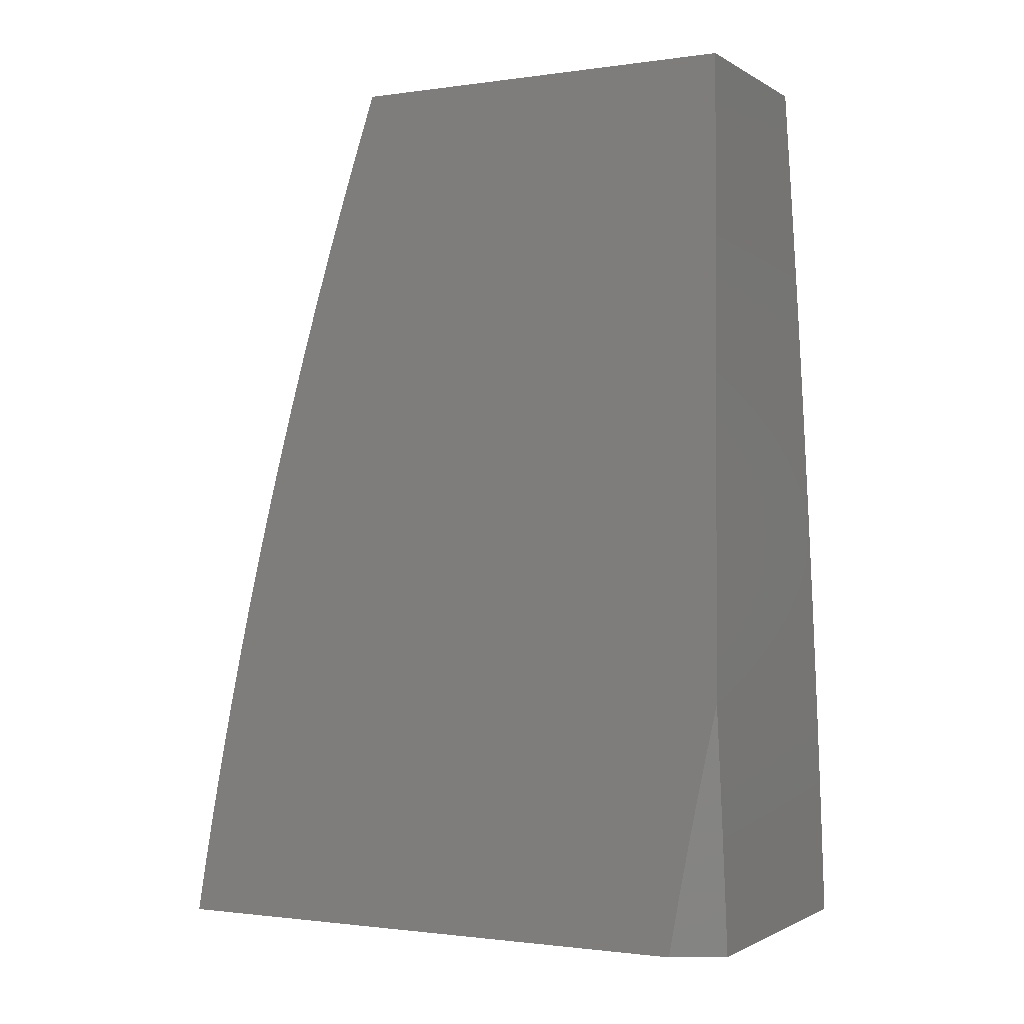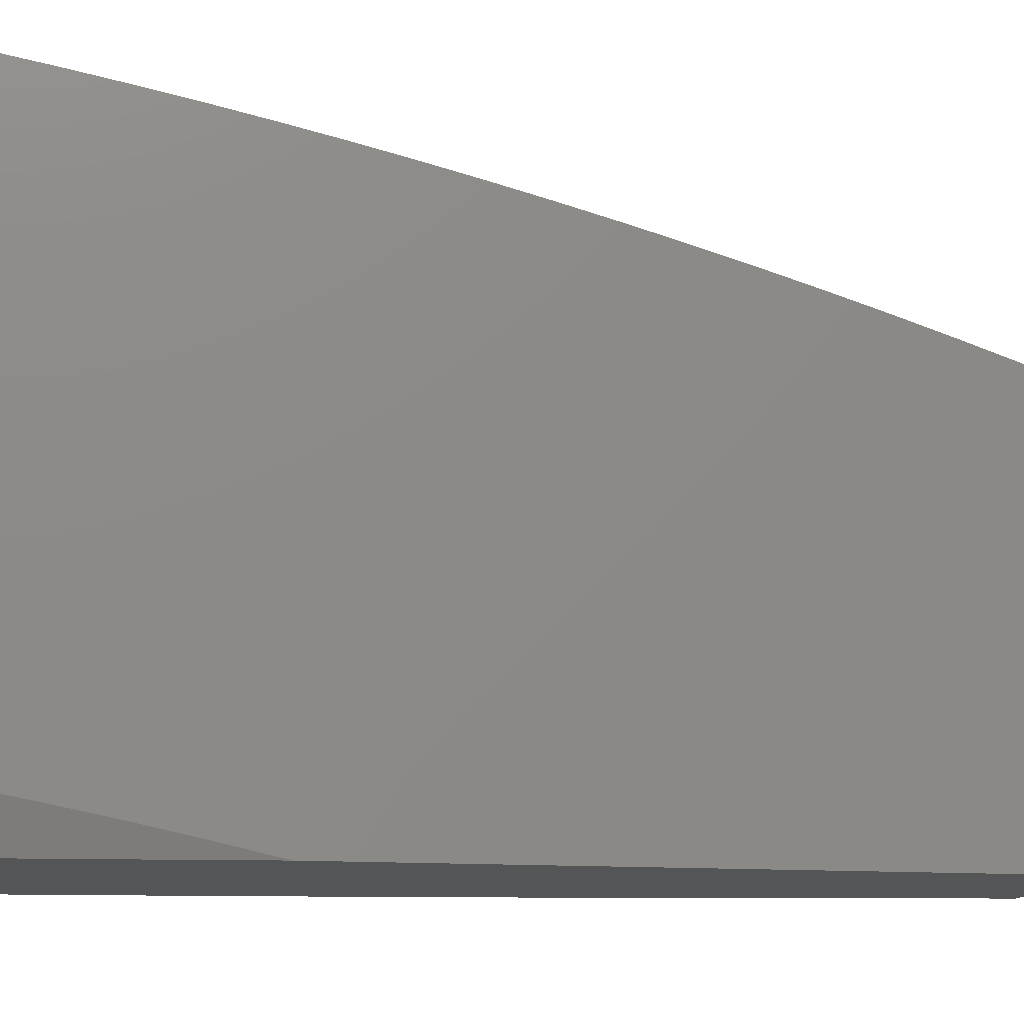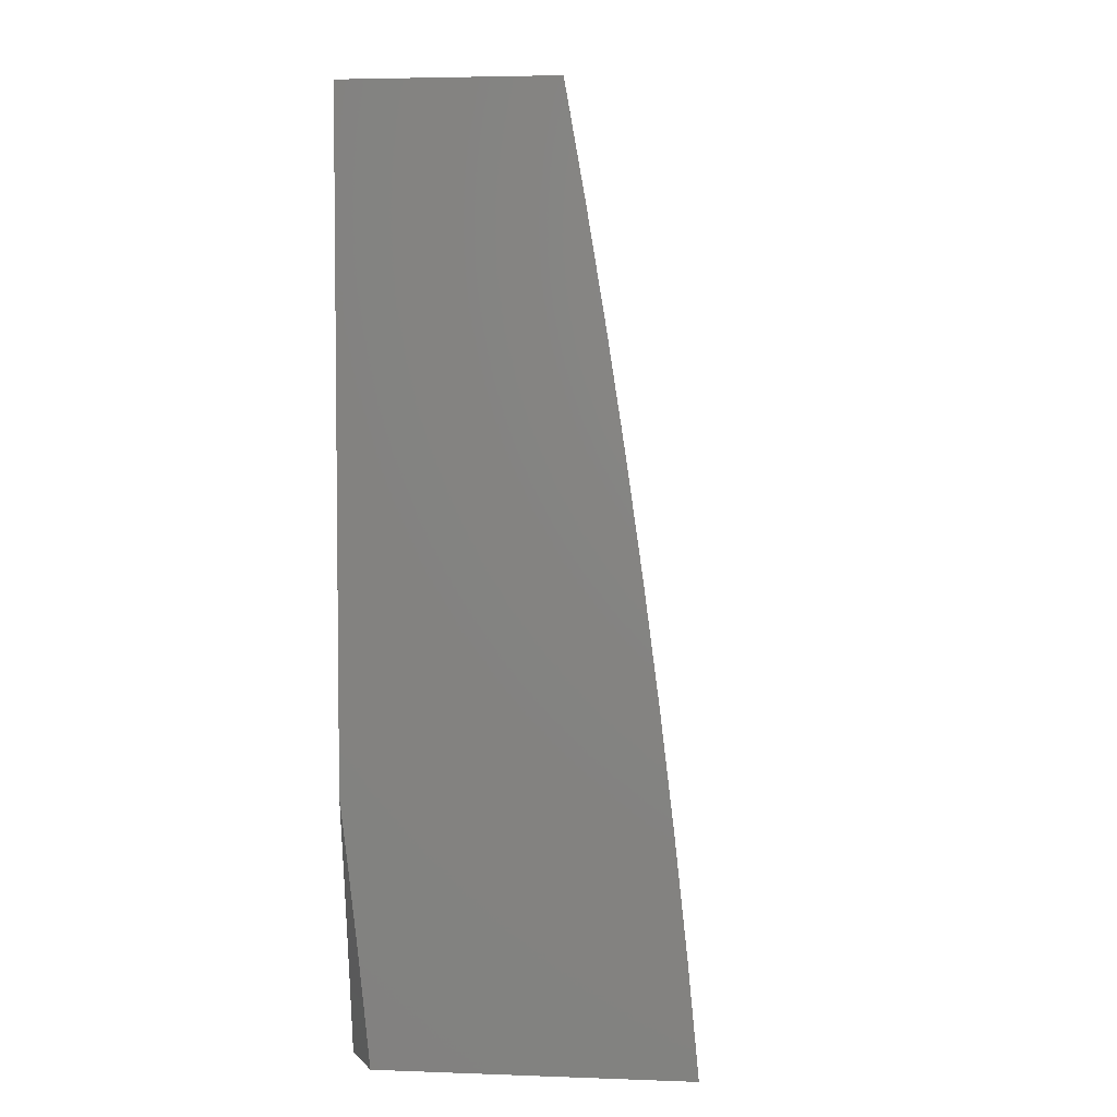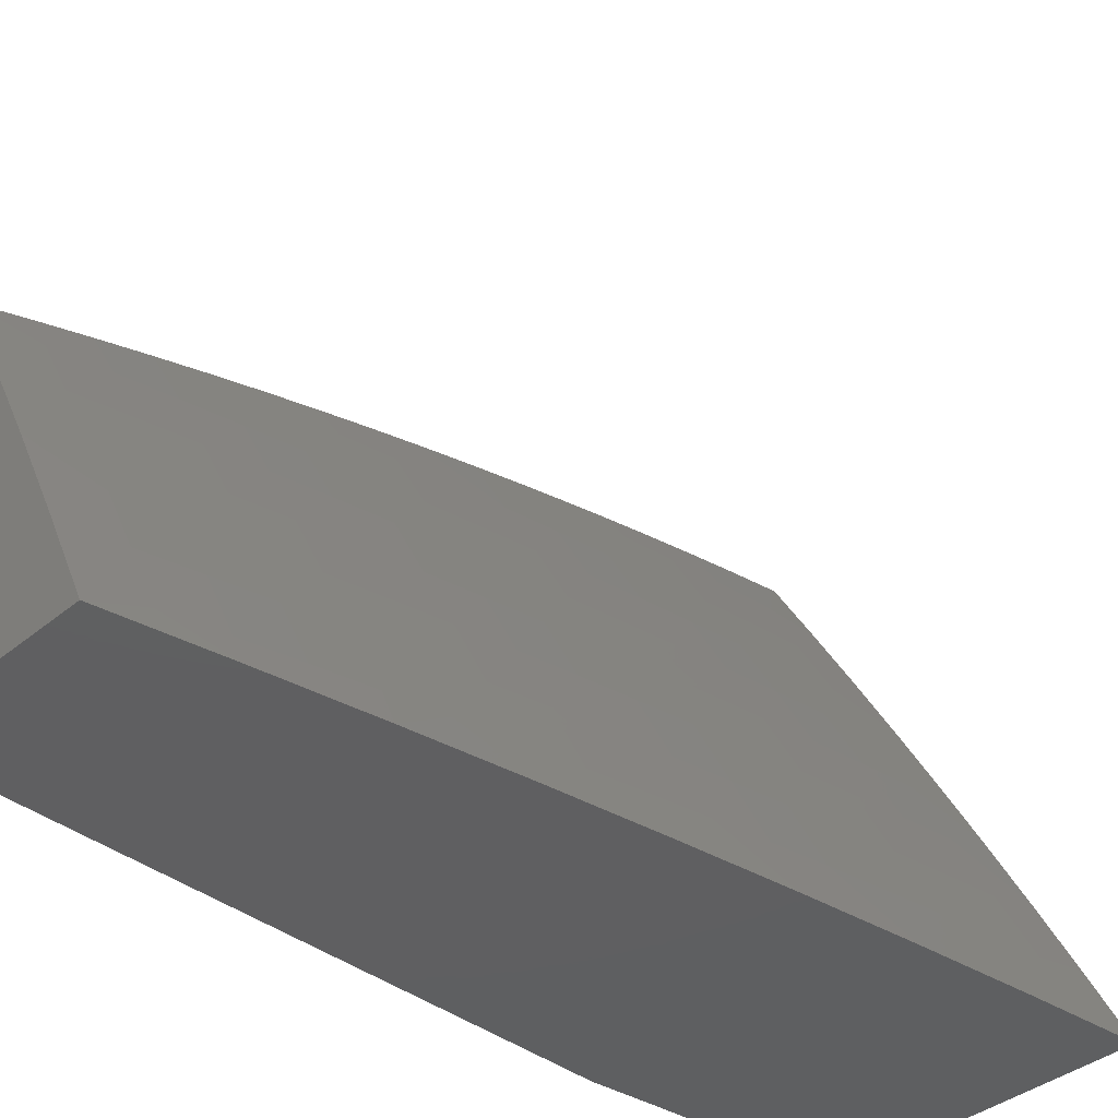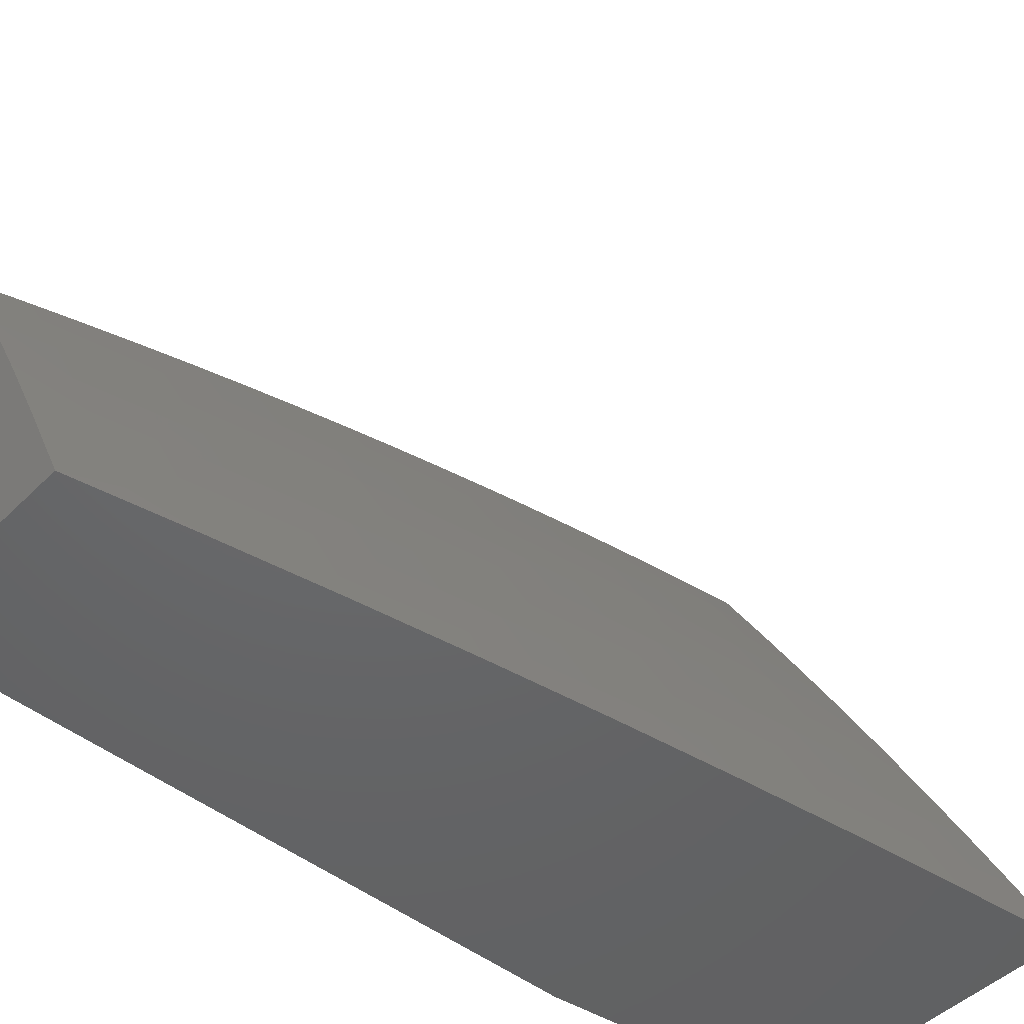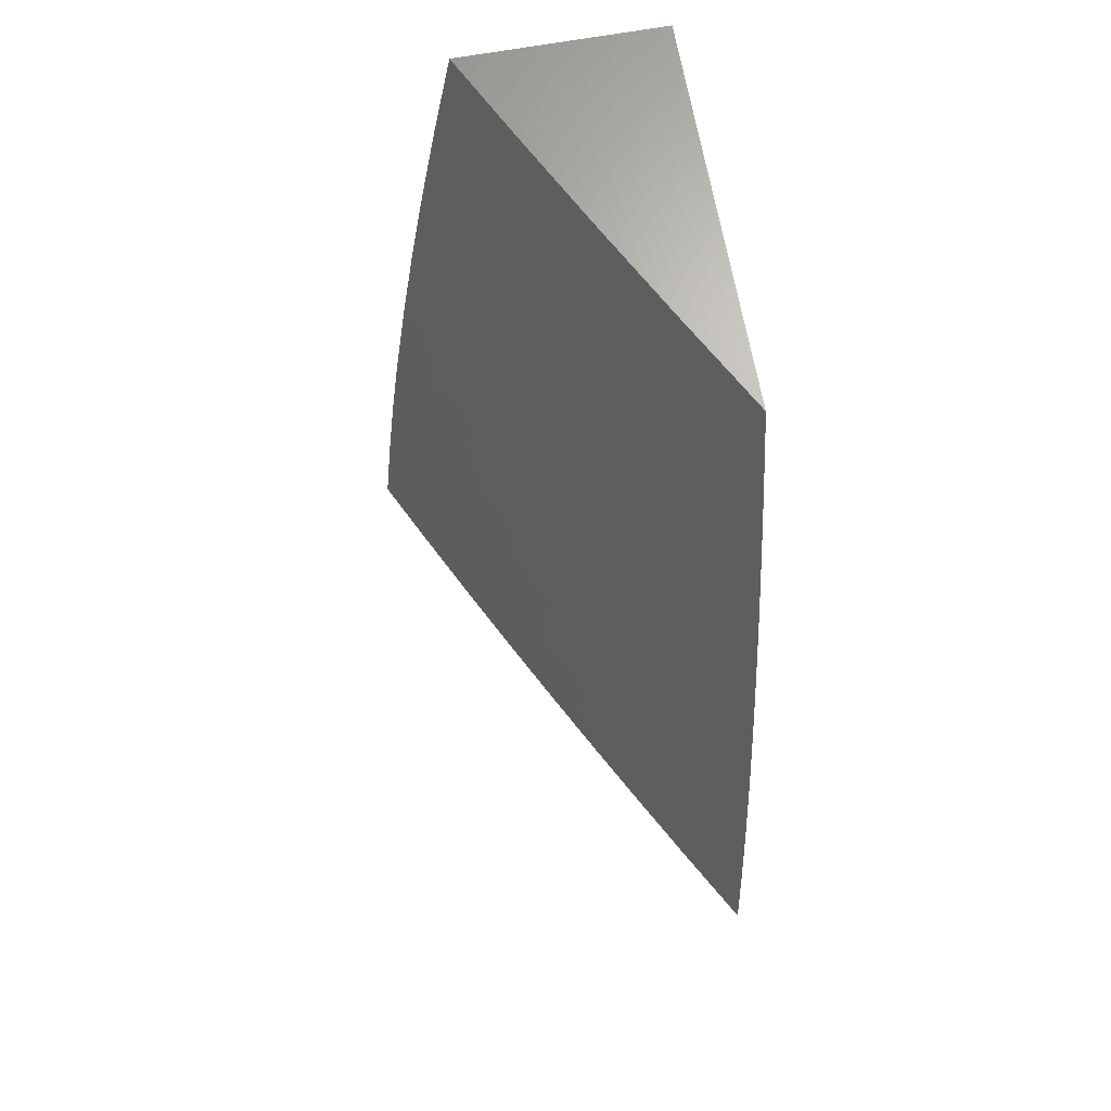
<metadata>
{"format":"stl","ext":"stl","renderer":"f3d","projection":"perspective","resolution":1024,"background":"white","views":[{"elev":-1.3,"azim":-62.5,"up":"+Z"},{"elev":-13.4,"azim":-100.5,"up":"+Y"},{"elev":4.3,"azim":6.7,"up":"+Z"},{"elev":-39.3,"azim":45.7,"up":"+Y"},{"elev":-46.9,"azim":48.0,"up":"+Y"},{"elev":67.5,"azim":169.8,"up":"+Z"}]}
</metadata>
<code>
# stl→obj: 155 verts, 306 faces
v 10 5.058 1
v 10.03 5 1
v 10 5.044 1.071
v 10.02 5 1.071
v 10 5.031 1.141
v 10.02 5 1.141
v 10 5.016 1.212
v 10.01 5 1.211
v 10 5 1.282
v 10.35 5 1.126
v 10.37 5 1
v 10.32 5.077 1.062
v 10.32 5.089 1
v 10.28 5.156 1.062
v 10.28 5.177 1
v 10.24 5.235 1.062
v 10.23 5.264 1
v 10.2 5.314 1.062
v 10.19 5.352 1
v 10.16 5.392 1.062
v 10.14 5.439 1
v 10.12 5.47 1.062
v 10.1 5.525 1
v 10.08 5.548 1.062
v 10.05 5.612 1
v 10.03 5.626 1.062
v 10 5.697 1
v 10 5.687 1.064
v 10 5.675 1.127
v 10.03 5.623 1.124
v 10.07 5.546 1.124
v 10.07 5.543 1.186
v 10.12 5.468 1.124
v 10.11 5.465 1.186
v 10.16 5.389 1.124
v 10.15 5.387 1.186
v 10.2 5.311 1.124
v 10.19 5.308 1.186
v 10.24 5.232 1.124
v 10.23 5.23 1.186
v 10.28 5.154 1.124
v 10.27 5.151 1.186
v 10.32 5.075 1.124
v 10.31 5.072 1.186
v 10.34 5 1.251
v 10.31 5.069 1.248
v 10.3 5.066 1.31
v 10.26 5.145 1.31
v 10.26 5.142 1.373
v 10.22 5.221 1.373
v 10.21 5.218 1.435
v 10.17 5.296 1.435
v 10.16 5.292 1.498
v 10.12 5.371 1.498
v 10.11 5.367 1.56
v 10.07 5.445 1.56
v 10.07 5.441 1.623
v 10.02 5.518 1.623
v 10.02 5.514 1.686
v 10 5.559 1.63
v 10 5.541 1.692
v 10.02 5.621 1.186
v 10 5.663 1.191
v 10.02 5.618 1.248
v 10 5.65 1.254
v 10.01 5.614 1.31
v 10 5.636 1.317
v 10.01 5.611 1.373
v 10 5.622 1.38
v 10 5.608 1.435
v 10 5.607 1.443
v 10 5.592 1.505
v 10 5.576 1.568
v 10.03 5.522 1.56
v 10.04 5.526 1.498
v 10.04 5.53 1.435
v 10.09 5.452 1.435
v 10.09 5.455 1.373
v 10.13 5.377 1.373
v 10.14 5.381 1.31
v 10.18 5.302 1.31
v 10.19 5.305 1.248
v 10.23 5.227 1.248
v 10.01 5.51 1.748
v 10 5.523 1.754
v 10 5.504 1.816
v 10.04 5.428 1.811
v 10 5.485 1.878
v 10.03 5.424 1.874
v 10 5.465 1.939
v 10.03 5.419 1.937
v 10 5.444 2
v 10.06 5.334 2
v 10.12 5.223 2
v 10.11 5.264 1.937
v 10.07 5.341 1.937
v 10.08 5.346 1.874
v 10.08 5.351 1.811
v 10.09 5.355 1.748
v 10.05 5.433 1.748
v 10.1 5.359 1.686
v 10.06 5.437 1.686
v 10.11 5.363 1.623
v 10.15 5.186 1.937
v 10.17 5.112 2
v 10.19 5.108 1.937
v 10.23 5.029 1.937
v 10.24 5.034 1.874
v 10.25 5 1.876
v 10.24 5.038 1.811
v 10.27 5 1.751
v 10.25 5.042 1.748
v 10.26 5.046 1.686
v 10.21 5.121 1.748
v 10.22 5.125 1.686
v 10.17 5.199 1.748
v 10.18 5.203 1.686
v 10.13 5.277 1.748
v 10.14 5.281 1.686
v 10.23 5 2
v 10.29 5 1.627
v 10.27 5.05 1.623
v 10.23 5.128 1.623
v 10.19 5.207 1.623
v 10.15 5.285 1.623
v 10.27 5.053 1.56
v 10.31 5 1.502
v 10.28 5.057 1.498
v 10.29 5.06 1.435
v 10.24 5.136 1.498
v 10.25 5.139 1.435
v 10.2 5.214 1.498
v 10.33 5 1.376
v 10.3 5.063 1.373
v 10.27 5.148 1.248
v 10.24 5.132 1.56
v 10.2 5.211 1.56
v 10.16 5.289 1.56
v 10.2 5.116 1.811
v 10.17 5.195 1.811
v 10.12 5.273 1.811
v 10.2 5.112 1.874
v 10.16 5.19 1.874
v 10.12 5.268 1.874
v 10.22 5.224 1.31
v 10.18 5.299 1.373
v 10.13 5.374 1.435
v 10.08 5.448 1.498
v 10.15 5.384 1.248
v 10.1 5.462 1.248
v 10.06 5.54 1.248
v 10.1 5.459 1.31
v 10.05 5.533 1.373
v 10.06 5.537 1.31
v 10 5 2
f 1 2 3
f 3 2 4
f 3 4 5
f 5 4 6
f 5 6 7
f 7 6 8
f 7 8 9
f 10 11 12
f 12 11 13
f 12 13 14
f 14 13 15
f 14 15 16
f 16 15 17
f 16 17 18
f 18 17 19
f 18 19 20
f 20 19 21
f 20 21 22
f 22 21 23
f 22 23 24
f 24 23 25
f 24 25 26
f 26 25 27
f 26 27 28
f 28 29 26
f 26 29 30
f 26 30 31
f 31 30 32
f 31 32 33
f 33 32 34
f 33 34 35
f 35 34 36
f 35 36 37
f 37 36 38
f 37 38 39
f 39 38 40
f 39 40 41
f 41 40 42
f 41 42 43
f 43 42 44
f 43 44 10
f 10 44 45
f 45 44 46
f 45 46 47
f 47 46 48
f 47 48 49
f 49 48 50
f 49 50 51
f 51 50 52
f 51 52 53
f 53 52 54
f 53 54 55
f 55 54 56
f 55 56 57
f 57 56 58
f 57 58 59
f 59 58 60
f 59 60 61
f 30 29 62
f 62 29 63
f 62 63 64
f 64 63 65
f 64 65 66
f 66 65 67
f 66 67 68
f 68 67 69
f 68 69 70
f 70 69 71
f 70 71 72
f 73 74 72
f 72 74 75
f 72 75 76
f 76 75 77
f 76 77 78
f 78 77 79
f 78 79 80
f 80 79 81
f 80 81 82
f 82 81 83
f 82 83 40
f 40 83 42
f 74 73 58
f 58 73 60
f 59 61 84
f 84 61 85
f 84 85 86
f 84 86 87
f 87 86 88
f 87 88 89
f 89 88 90
f 89 90 91
f 91 90 92
f 91 92 93
f 94 95 93
f 93 95 96
f 93 96 91
f 91 96 97
f 91 97 89
f 89 97 98
f 89 98 87
f 87 98 99
f 87 99 100
f 100 99 101
f 100 101 102
f 102 101 103
f 102 103 57
f 57 103 55
f 95 94 104
f 104 94 105
f 104 105 106
f 106 105 107
f 106 107 108
f 108 107 109
f 108 109 110
f 110 109 111
f 110 111 112
f 112 111 113
f 112 113 114
f 114 113 115
f 114 115 116
f 116 115 117
f 116 117 118
f 118 117 119
f 118 119 99
f 99 119 101
f 105 120 107
f 107 120 109
f 111 121 113
f 113 121 122
f 113 122 115
f 115 122 123
f 115 123 117
f 117 123 124
f 117 124 119
f 119 124 125
f 119 125 101
f 101 125 103
f 122 121 126
f 126 121 127
f 126 127 128
f 128 127 129
f 128 129 130
f 130 129 131
f 130 131 132
f 132 131 51
f 132 51 53
f 127 133 129
f 129 133 134
f 129 134 131
f 131 134 49
f 131 49 51
f 134 133 47
f 47 133 45
f 43 10 12
f 41 43 12
f 46 44 135
f 135 44 42
f 135 42 83
f 49 134 47
f 123 122 126
f 126 128 136
f 136 128 130
f 136 130 137
f 137 130 132
f 137 132 138
f 138 132 53
f 138 53 55
f 110 112 139
f 139 112 114
f 139 114 140
f 140 114 116
f 140 116 141
f 141 116 118
f 141 118 98
f 98 118 99
f 108 110 142
f 142 110 139
f 142 139 143
f 143 139 140
f 143 140 144
f 144 140 141
f 144 141 97
f 97 141 98
f 39 41 14
f 14 41 12
f 46 135 48
f 48 135 145
f 48 145 50
f 50 145 146
f 50 146 52
f 52 146 147
f 52 147 54
f 54 147 148
f 54 148 56
f 56 148 74
f 56 74 58
f 145 135 83
f 124 123 136
f 136 123 126
f 124 136 137
f 104 106 142
f 142 106 108
f 104 142 143
f 37 39 16
f 16 39 14
f 82 40 38
f 146 145 81
f 81 145 83
f 125 124 137
f 125 137 138
f 95 104 143
f 95 143 144
f 35 37 18
f 18 37 16
f 82 38 149
f 149 38 36
f 149 36 150
f 150 36 34
f 150 34 151
f 151 34 32
f 151 32 62
f 62 32 30
f 147 146 79
f 79 146 81
f 103 125 138
f 103 138 55
f 96 95 144
f 96 144 97
f 33 35 20
f 20 35 18
f 82 149 80
f 80 149 152
f 80 152 78
f 78 152 153
f 78 153 76
f 76 153 68
f 76 68 70
f 152 149 150
f 148 147 77
f 77 147 79
f 31 33 22
f 22 33 20
f 152 150 154
f 154 150 151
f 154 151 64
f 64 151 62
f 74 148 75
f 75 148 77
f 57 59 102
f 102 59 84
f 102 84 100
f 100 84 87
f 26 31 24
f 24 31 22
f 152 154 153
f 153 154 66
f 153 66 68
f 66 154 64
f 70 72 76
f 8 127 9
f 9 127 121
f 9 121 111
f 8 6 127
f 127 6 133
f 133 6 4
f 133 4 45
f 45 4 2
f 45 2 10
f 10 2 11
f 111 109 9
f 9 109 155
f 155 109 120
f 1 19 2
f 2 19 17
f 2 17 15
f 27 25 1
f 1 25 23
f 1 23 21
f 21 19 1
f 15 13 2
f 2 13 11
f 120 105 155
f 155 105 94
f 155 94 93
f 93 92 155
f 3 65 1
f 1 65 63
f 1 63 29
f 5 69 3
f 3 69 67
f 3 67 65
f 69 5 71
f 71 5 7
f 71 7 72
f 72 7 9
f 72 9 73
f 73 9 60
f 60 9 61
f 61 9 85
f 85 9 86
f 86 9 155
f 86 155 88
f 88 155 90
f 90 155 92
f 29 28 1
f 1 28 27

</code>
